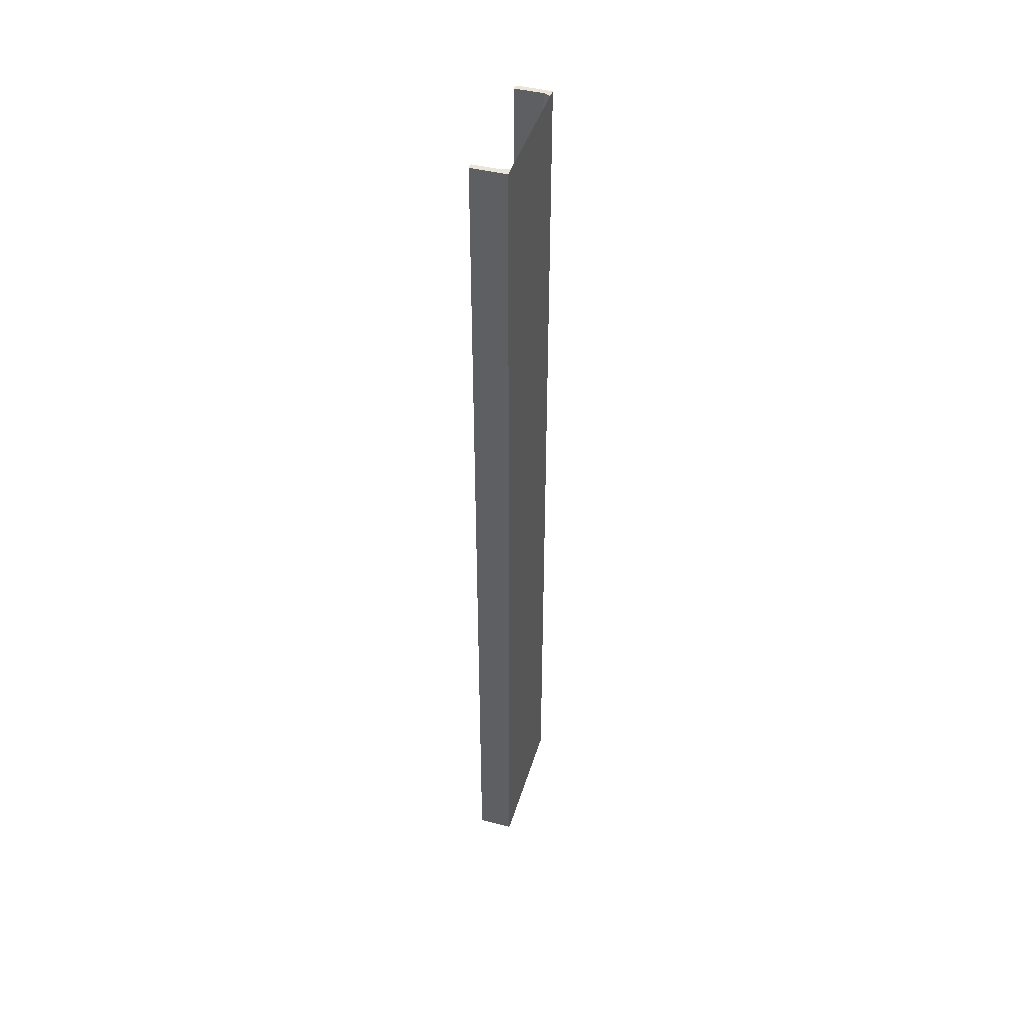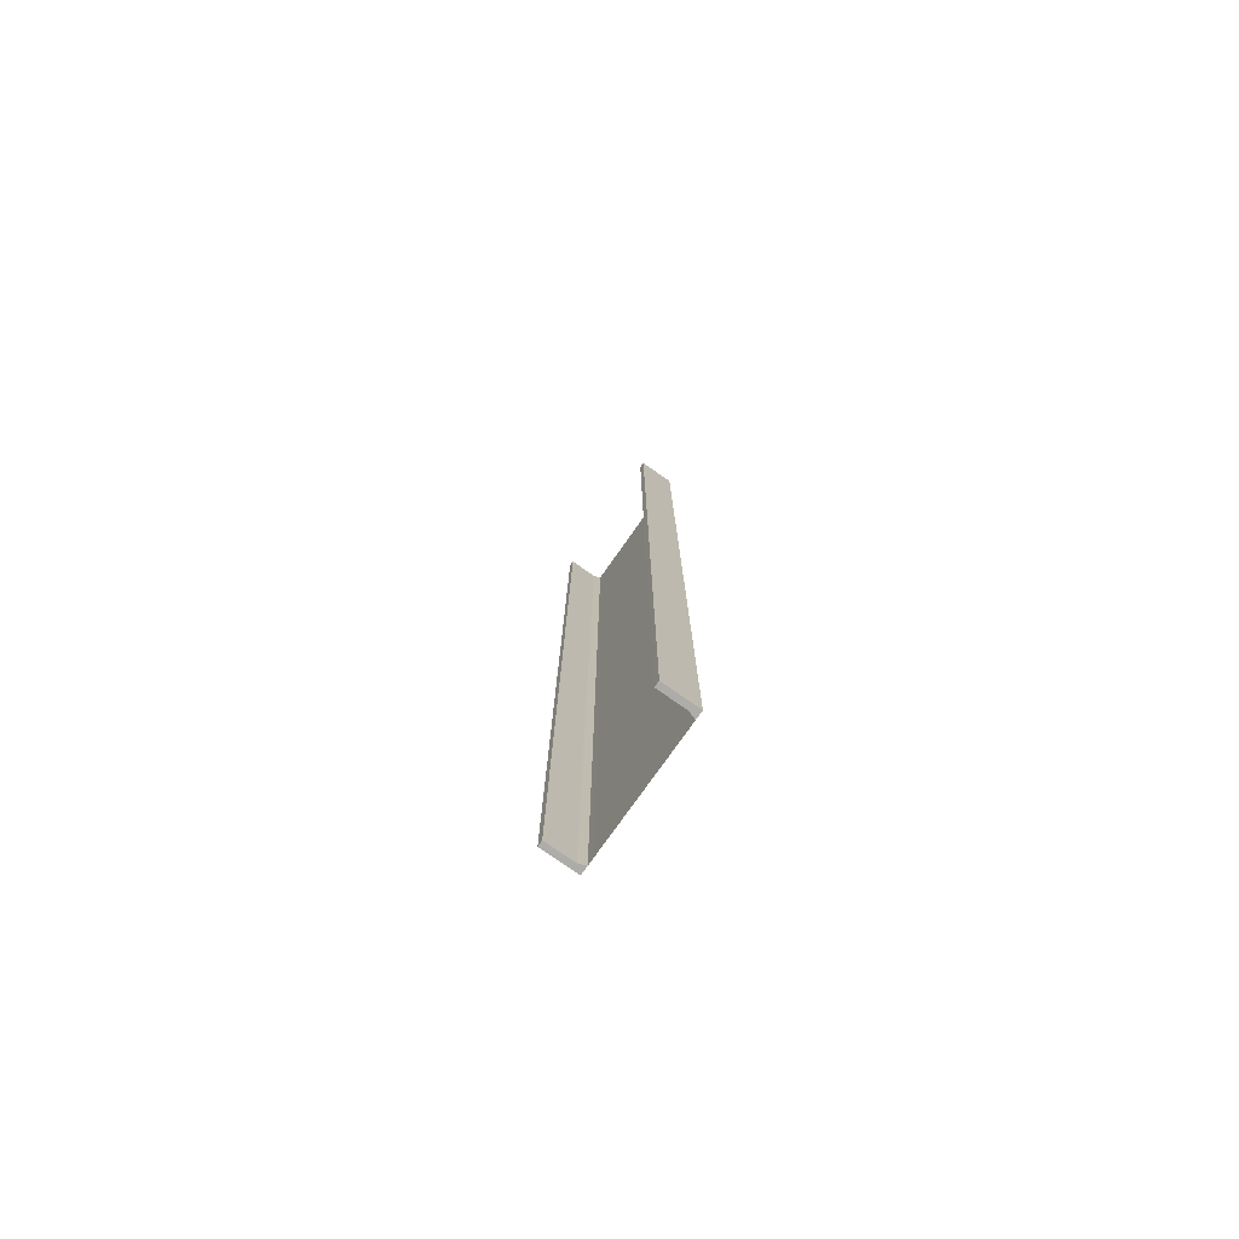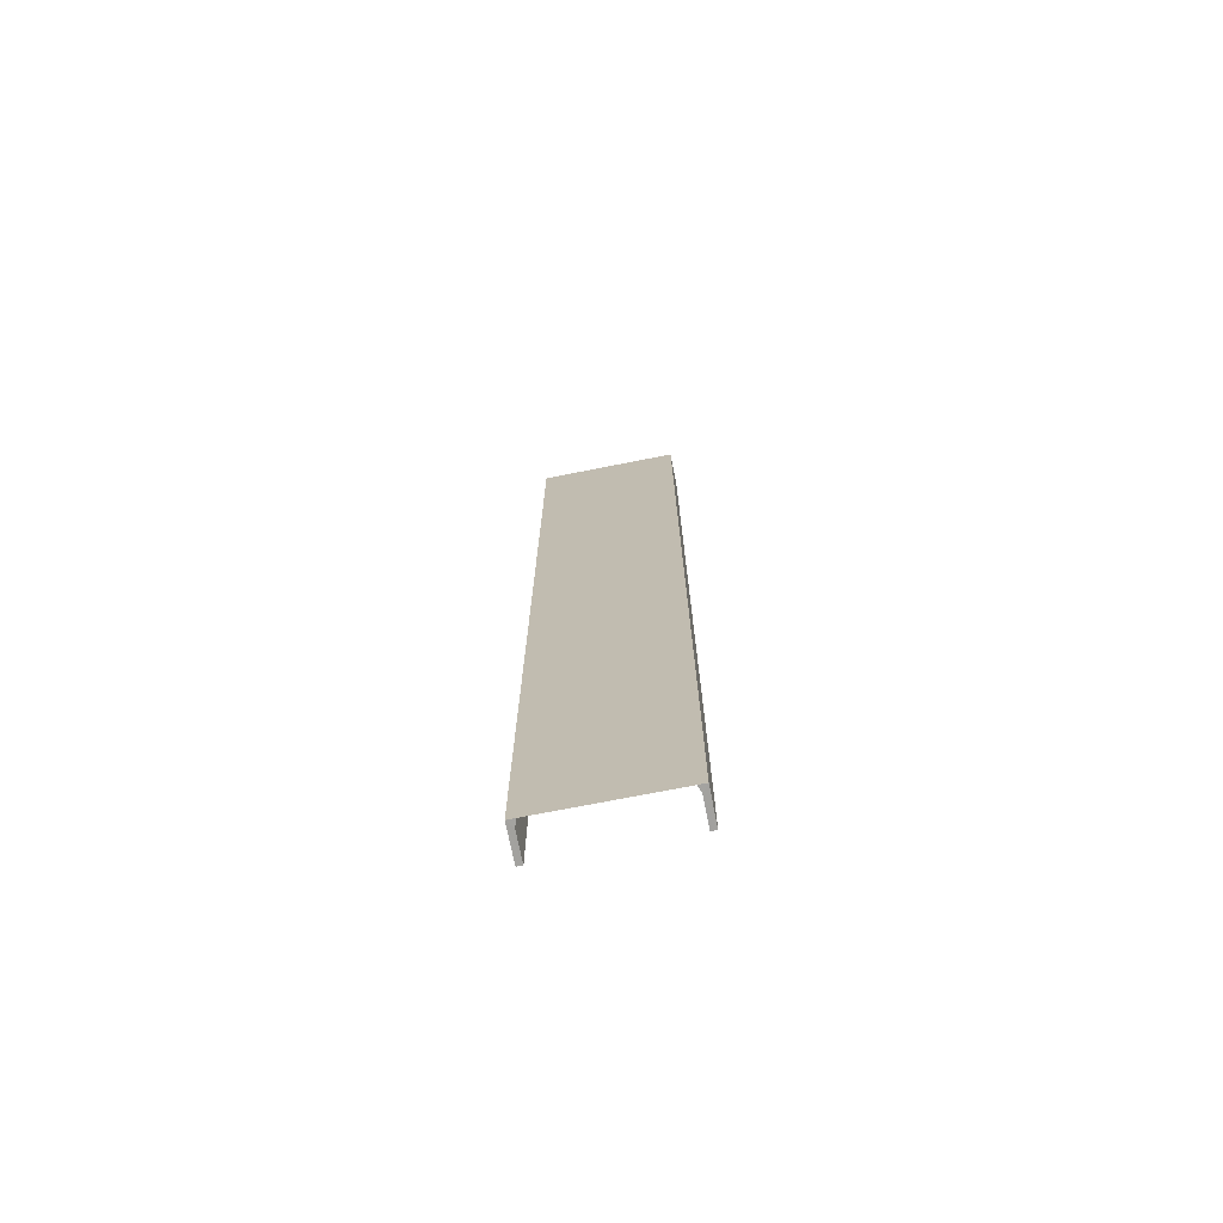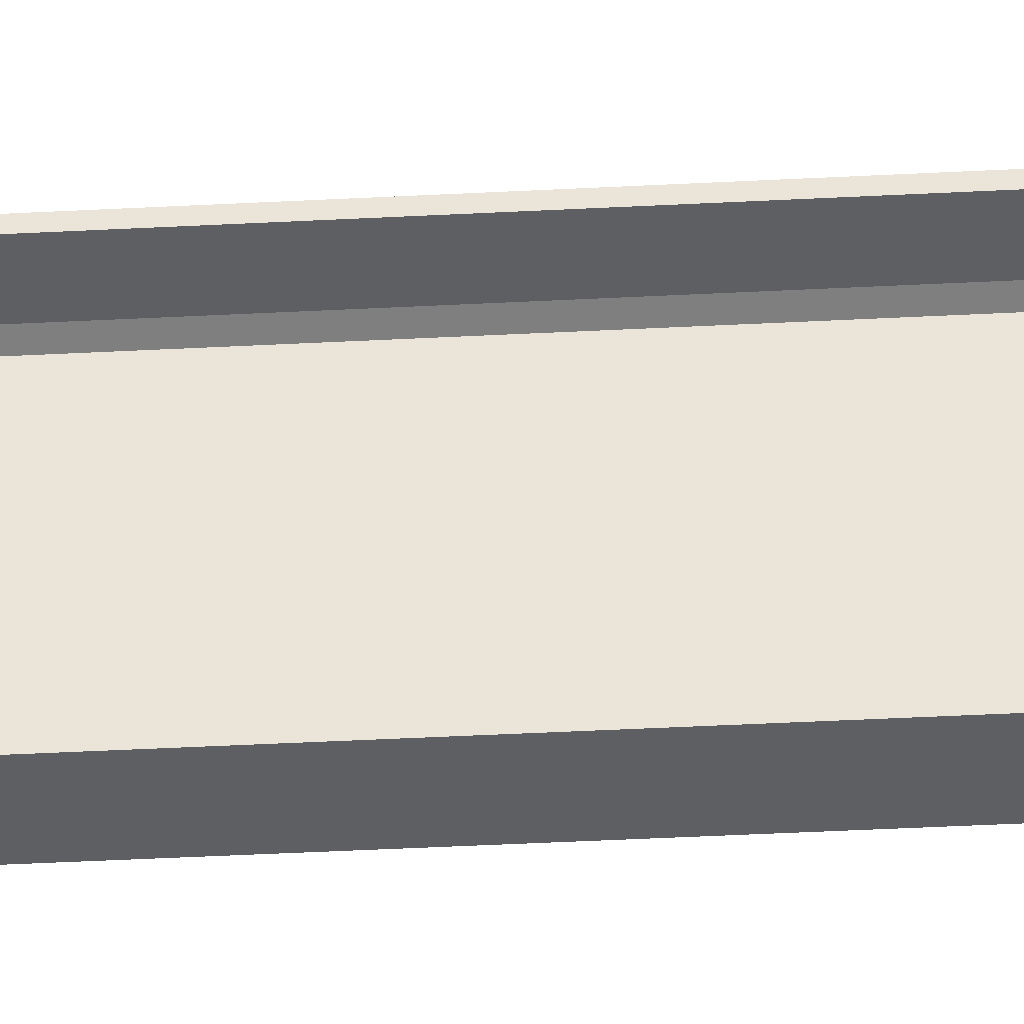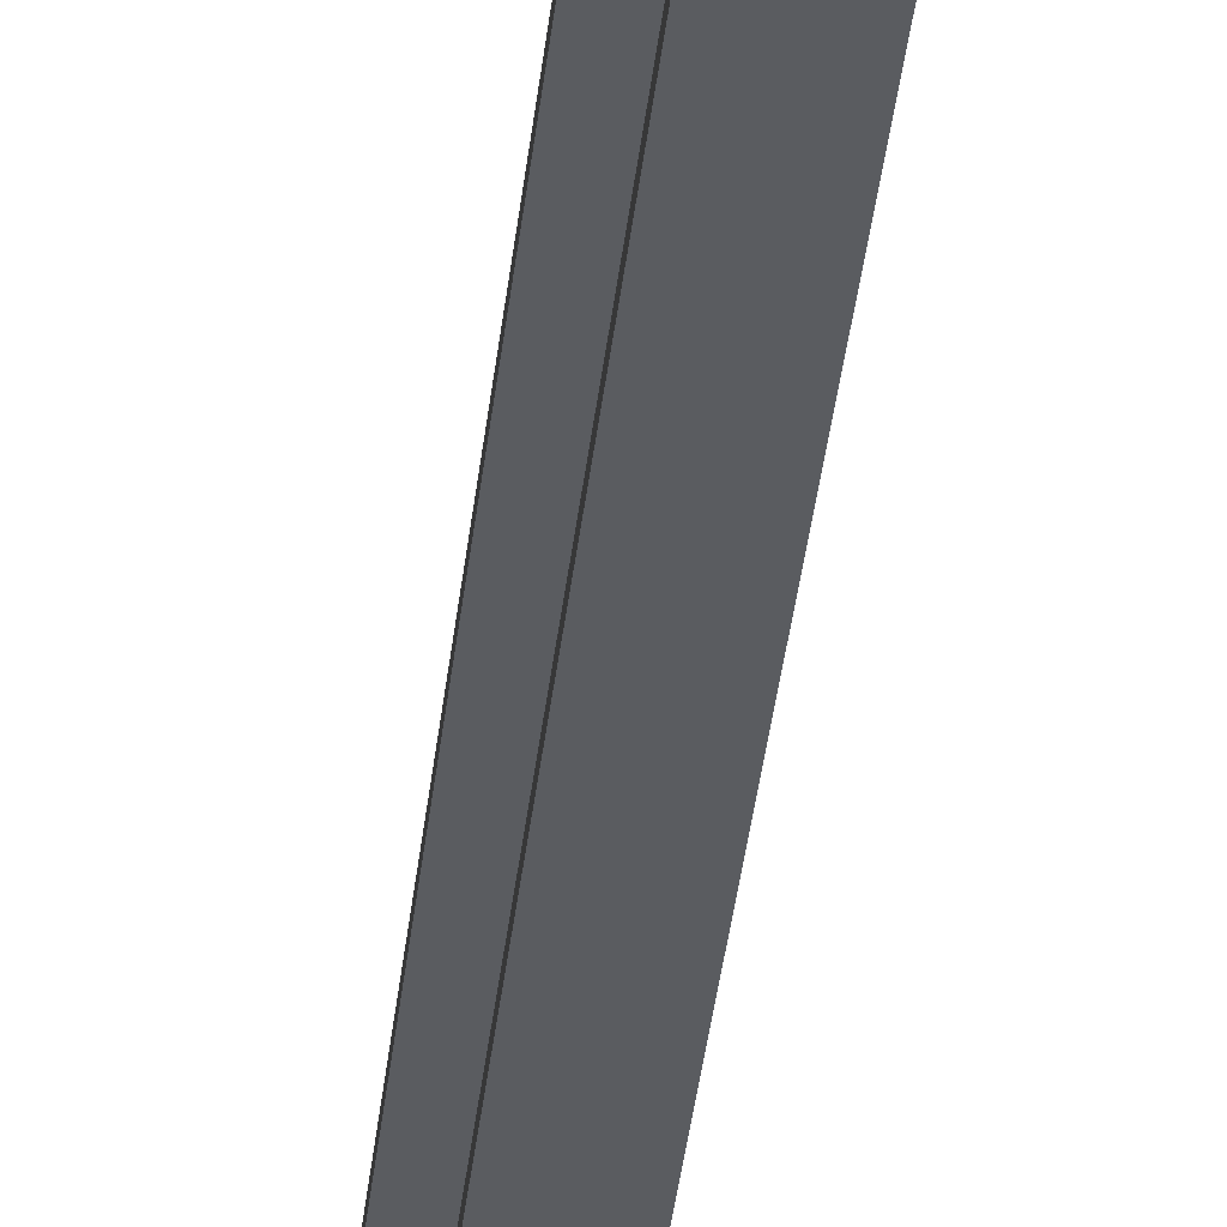
<metadata>
{"format":"obj","ext":"obj","renderer":"f3d","projection":"perspective","resolution":1024,"background":"white","views":[{"elev":44.3,"azim":-163.4,"up":"+Y"},{"elev":-77.0,"azim":144.8,"up":"+Y"},{"elev":-72.1,"azim":-78.8,"up":"+Y"},{"elev":-39.5,"azim":93.8,"up":"+Z"},{"elev":-33.8,"azim":174.4,"up":"+Z"}]}
</metadata>
<code>
o 9
v 2198 1876 8.2
v 2197 1876 8.192
v 2198 1876 8.192
v 2197 1876 8.2
v 2197 1876 8.188
v 2197 1877 8.2
v 2197 1876 8.2
v 2197 1876 8.192
v 2198 1877 8.192
v 2198 1877 8.2
v 2197 1876 8.188
v 2197 1877 8.192
v 2198 1877 8.192
v 2198 1876 8.2
v 2197 1877 8.2
v 2197 1876 8.2
v 2197 1876 8.192
v 2197 1876 8
v 2197 1877 8.192
v 2197 1877 8.2
v 2197 1877 8.188
v 2197 1876 8.188
v 2197 1876 8
v 2197 1877 8
v 2197 1876 8.008
v 2197 1876 8.012
v 2198 1876 8.008
v 2197 1877 8.179
v 2197 1877 8.188
v 2197 1876 8.179
v 2197 1877 8.021
v 2197 1876 8.021
v 2197 1877 8.012
v 2197 1876 8.012
v 2197 1876 8.008
v 2197 1876 8.012
v 2198 1876 8.008
v 2197 1877 8.008
v 2198 1877 8
v 2198 1876 8
v 2197 1876 8
v 2197 1877 8
v 2198 1877 8
v 2198 1877 8.008
v 2197 1877 8.008
v 2198 1877 8.008
v 2198 1877 8
v 2197 1877 8.012
v 2197 1876 8.008
v 2197 1877 8
f 1 2 3
f 4 5 2
f 1 6 7
f 8 9 3
f 1 9 10
f 11 12 8
f 13 6 10
f 13 14 3
f 15 14 10
f 16 17 1
f 15 18 16
f 13 17 19
f 19 20 13
f 21 20 19
f 19 22 21
f 23 20 24
f 18 25 26
f 18 27 25
f 22 28 29
f 28 22 30
f 30 31 28
f 31 30 32
f 32 33 31
f 33 32 34
f 35 33 36
f 37 38 35
f 24 38 39
f 39 27 40
f 37 41 40
f 39 41 42
f 23 43 40
f 37 43 44
f 45 27 44
f 46 47 45
f 48 49 45
f 45 50 48

</code>
